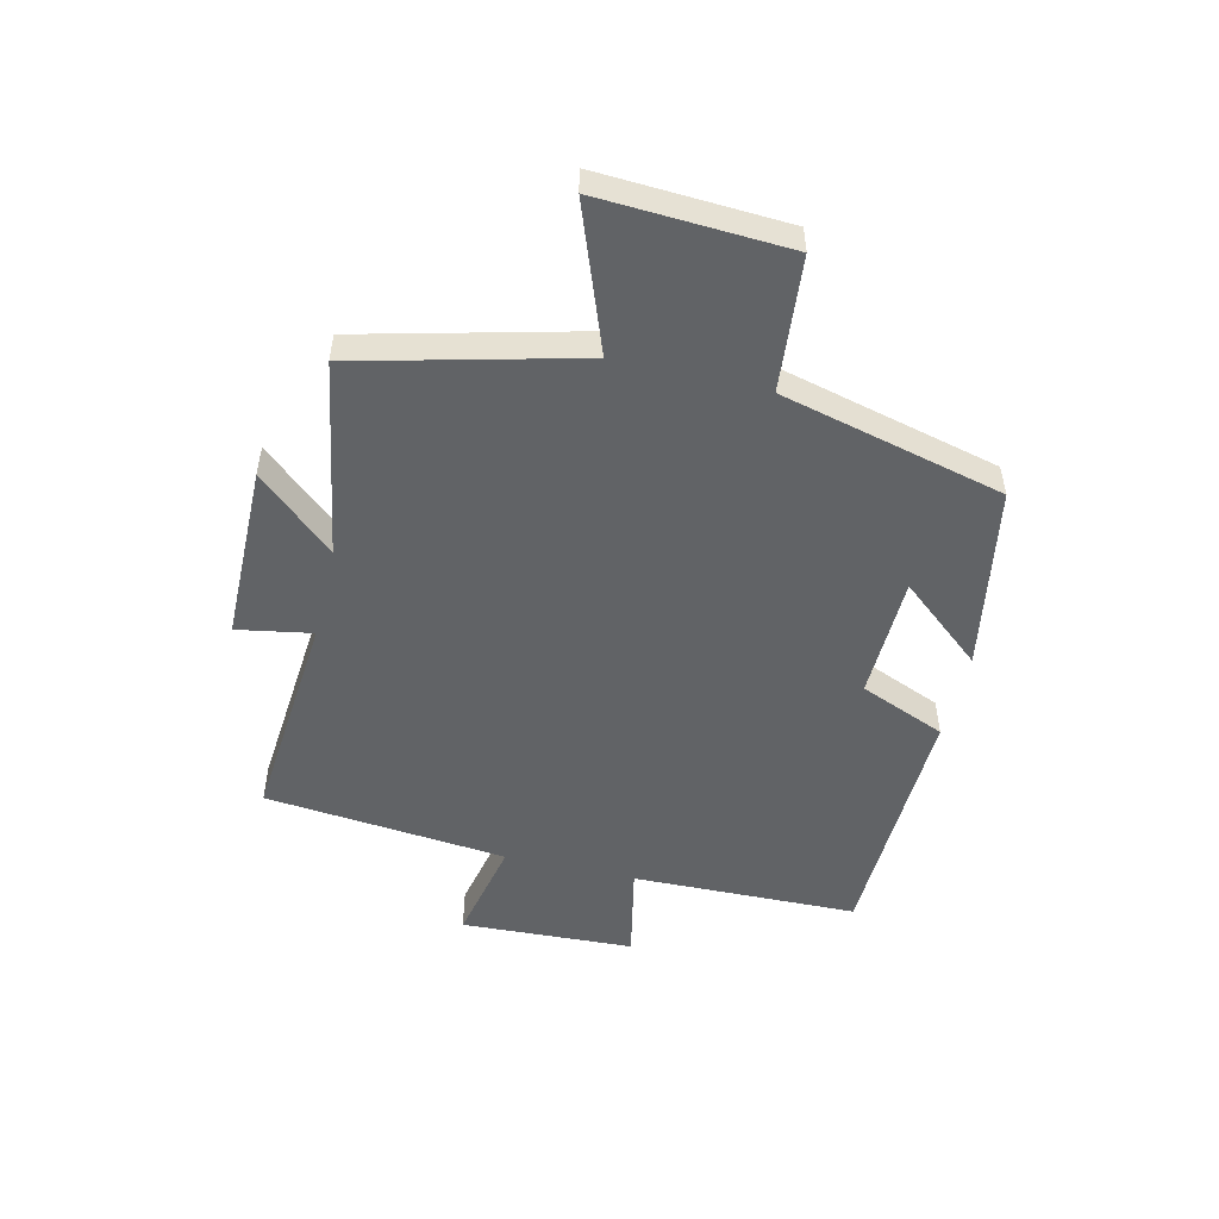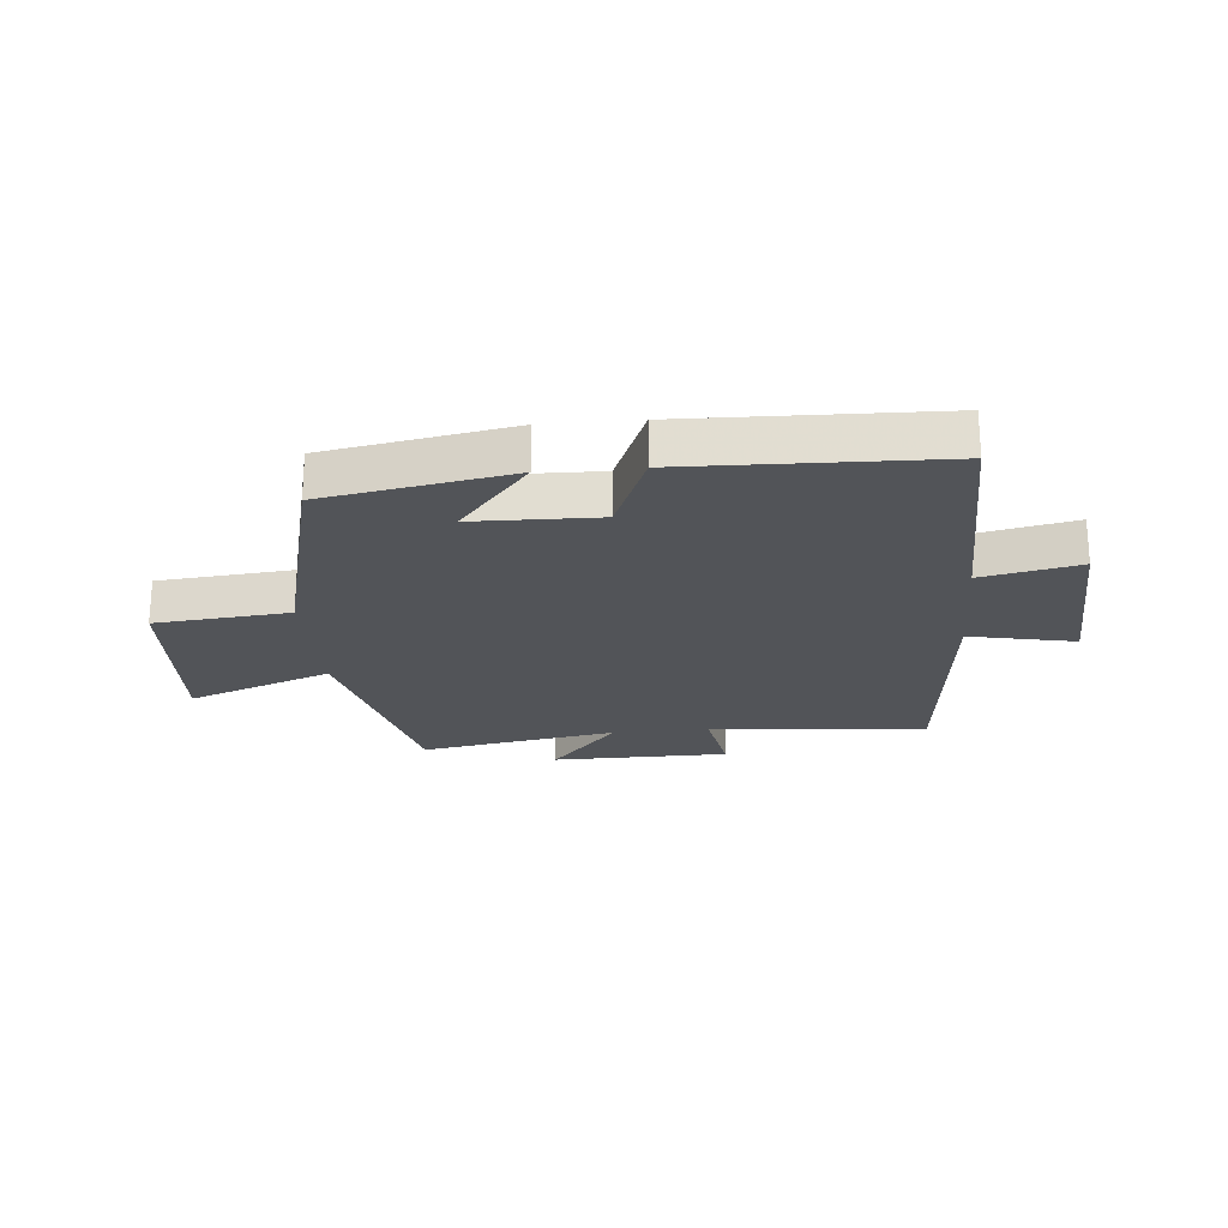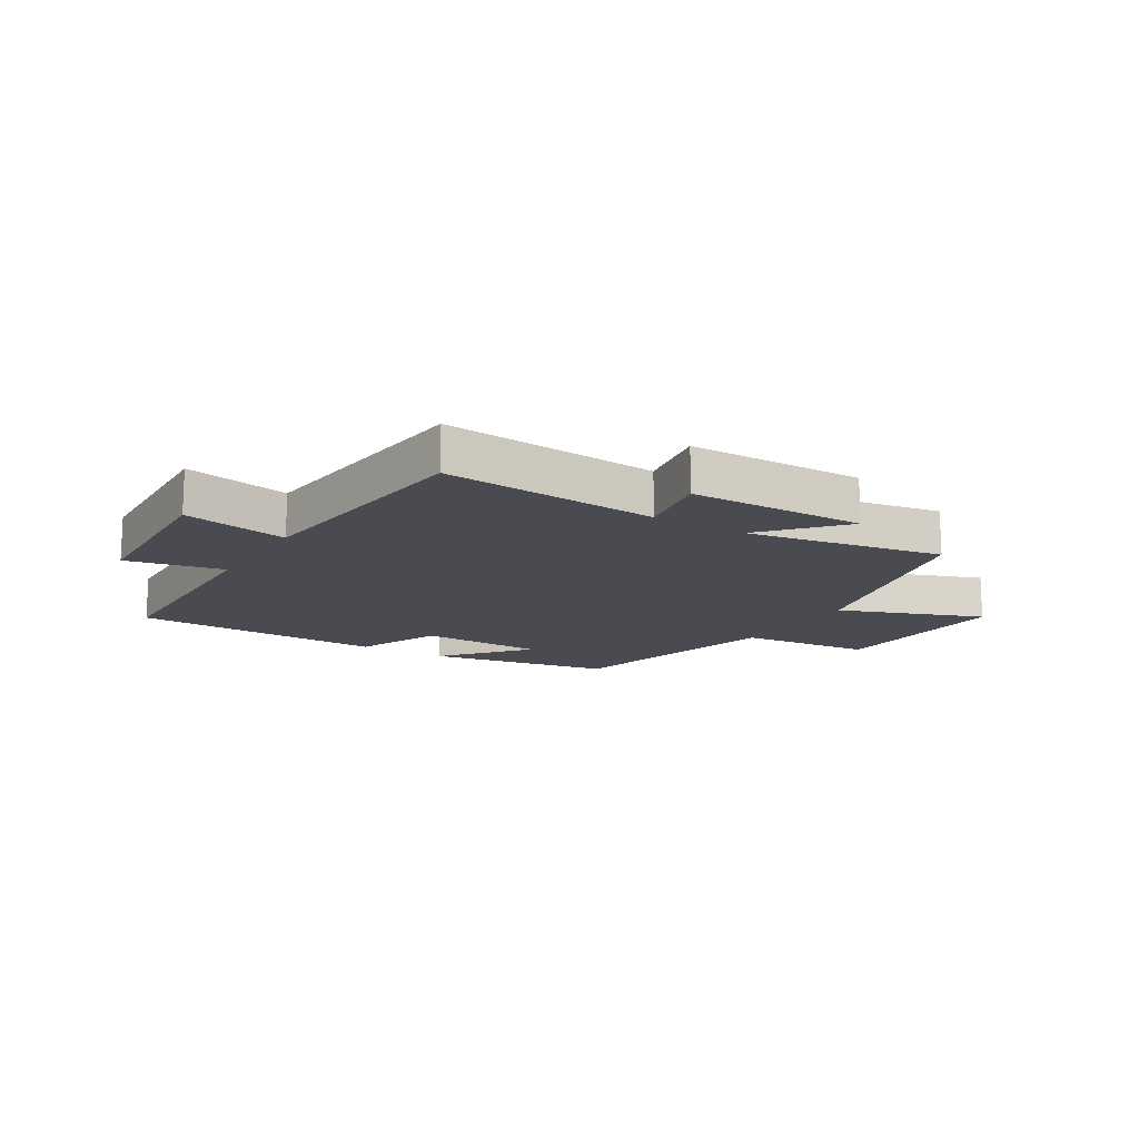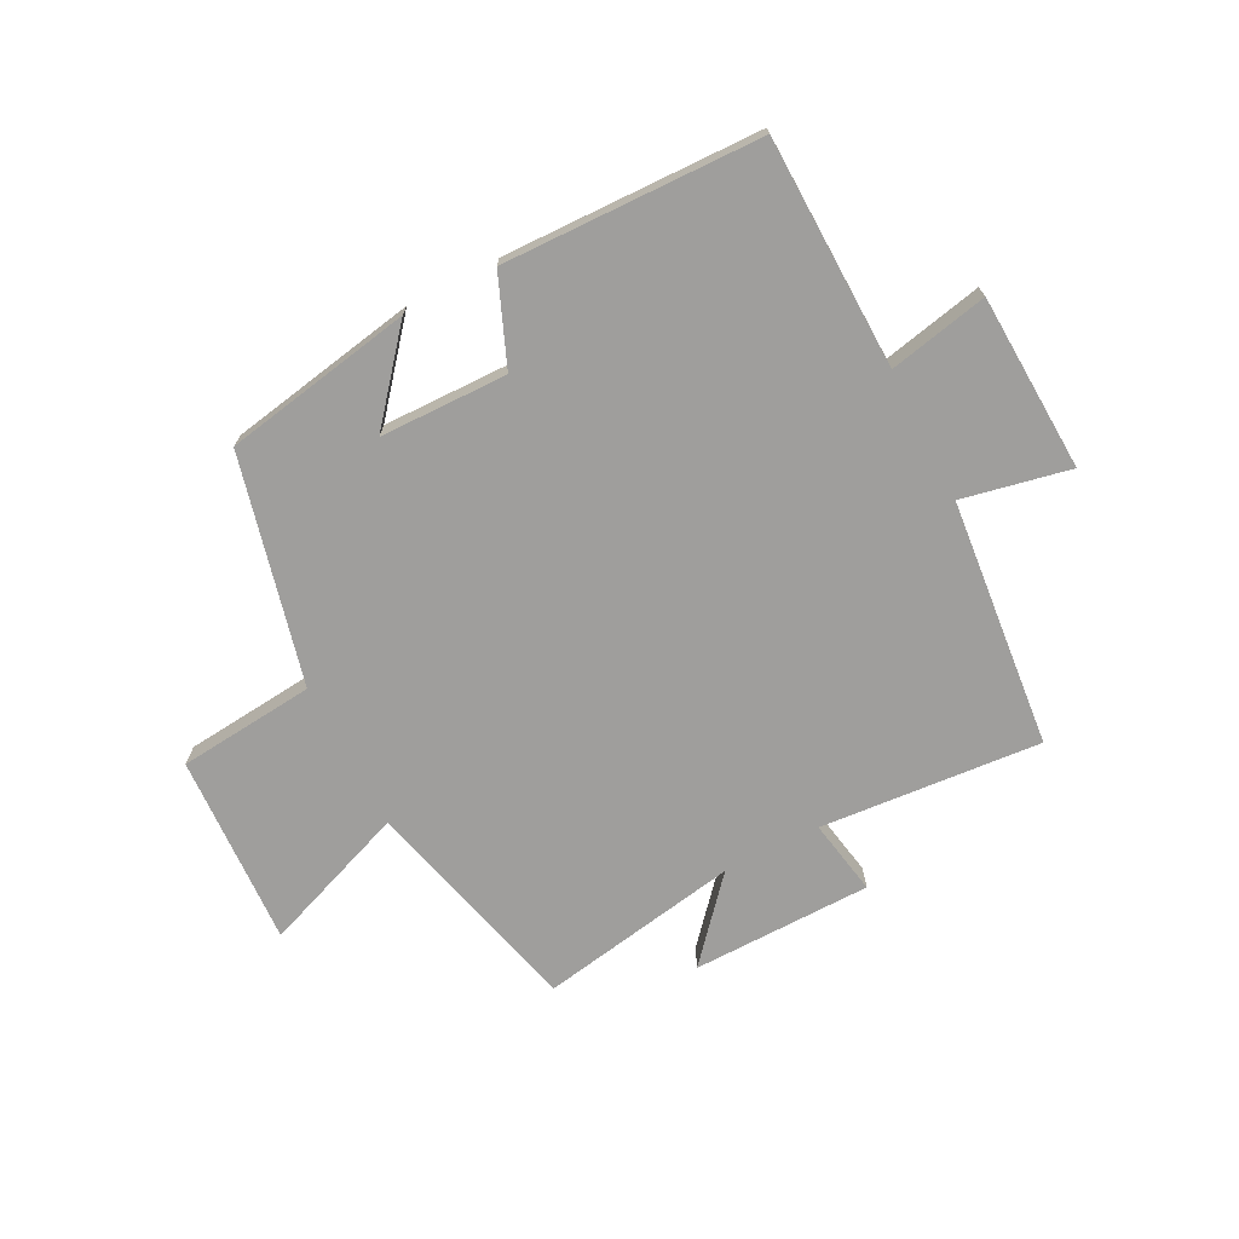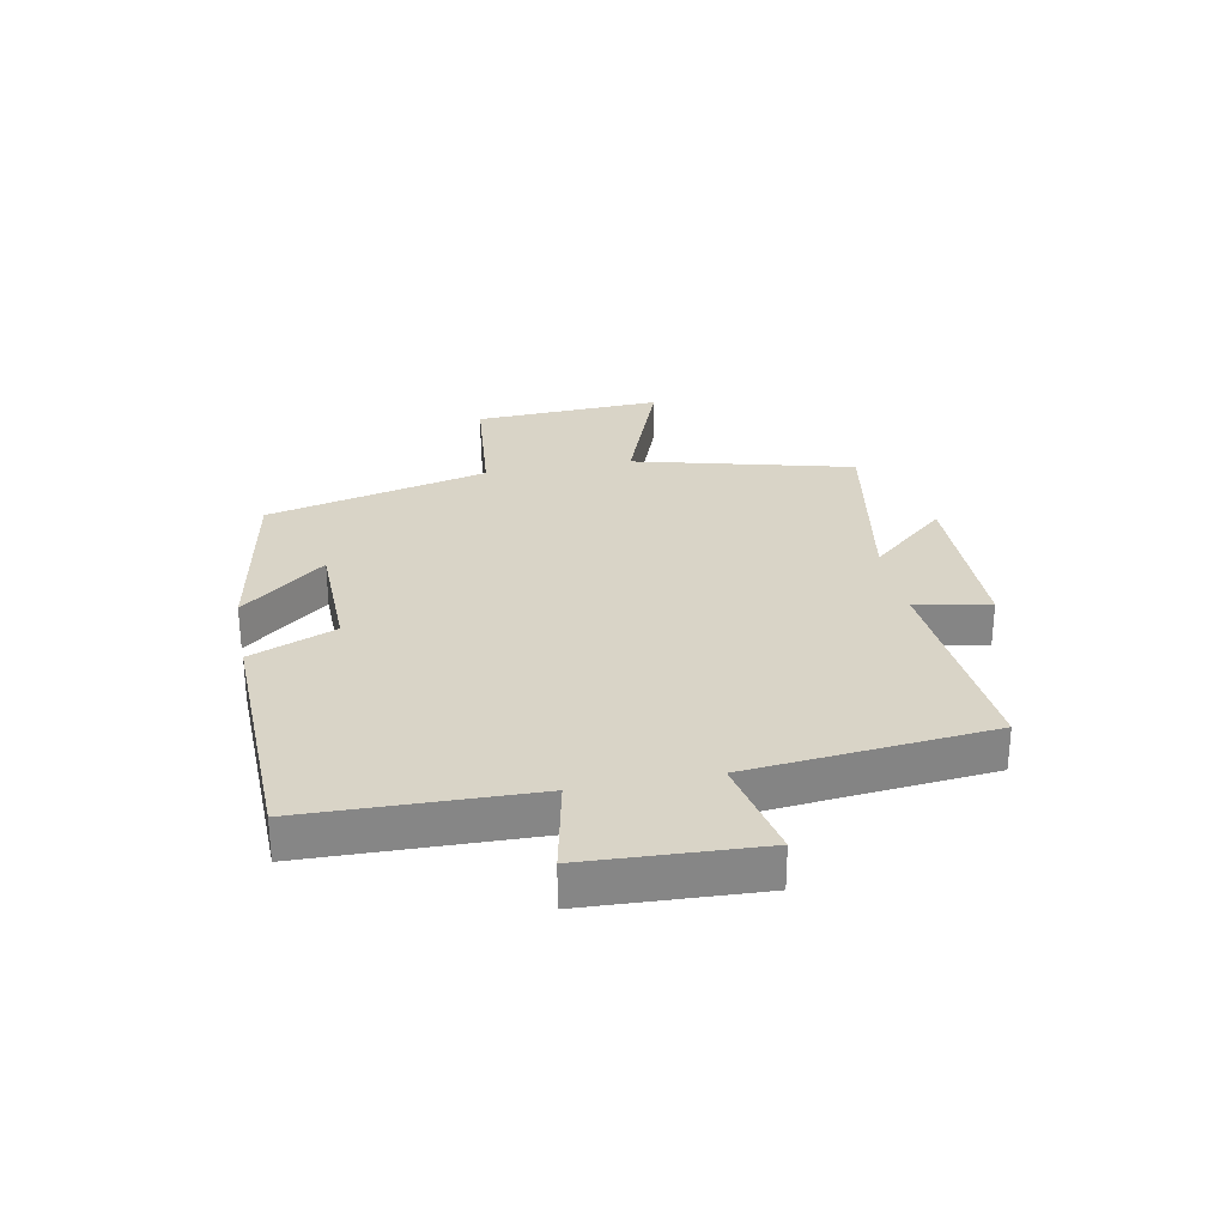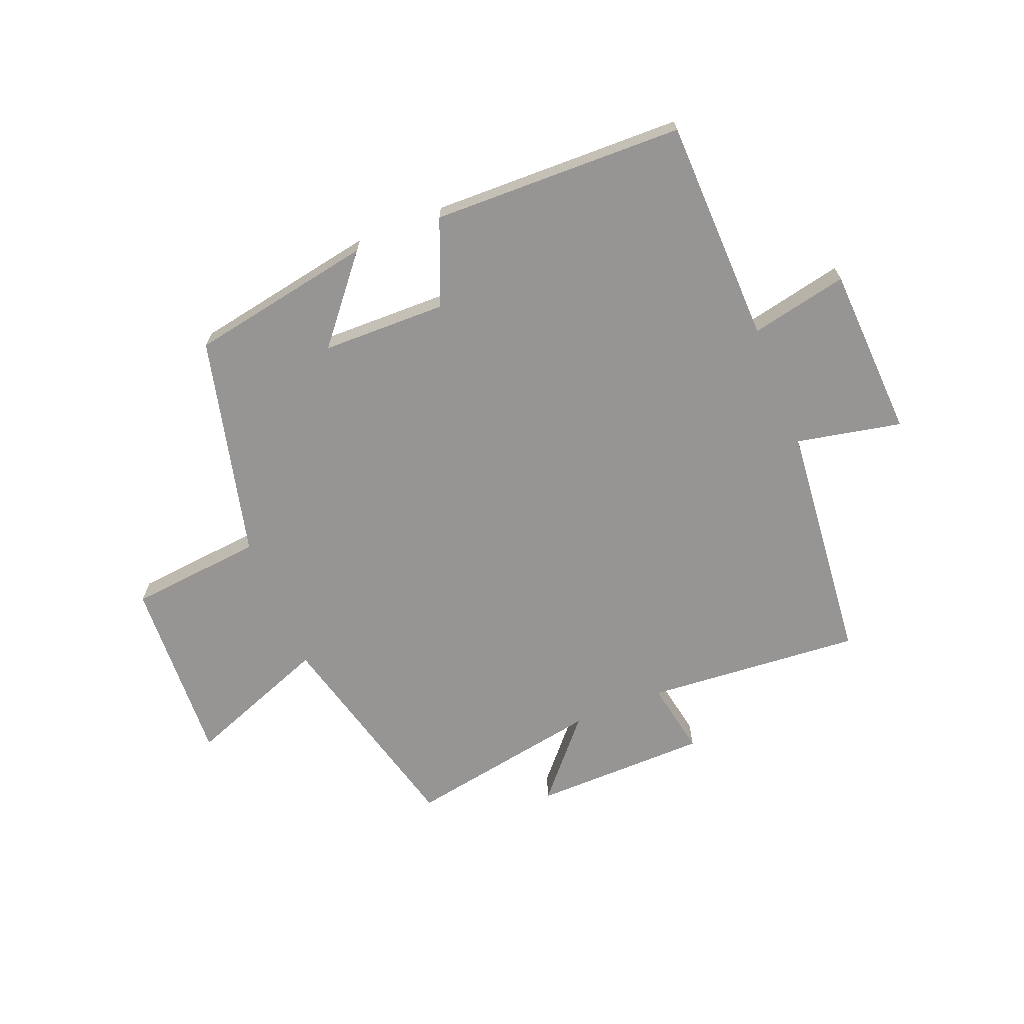
<metadata>
{"format":"obj","ext":"obj","renderer":"f3d","projection":"perspective","resolution":1024,"background":"white","views":[{"elev":-50.8,"azim":76.5,"up":"+Y"},{"elev":-22.9,"azim":-175.0,"up":"+Y"},{"elev":-14.6,"azim":-31.6,"up":"+Y"},{"elev":-71.0,"azim":-152.7,"up":"+Y"},{"elev":28.4,"azim":-100.9,"up":"+Y"},{"elev":-67.5,"azim":-158.0,"up":"+Y"}]}
</metadata>
<code>
v 0.407 0.07 -0.443
v 0.092 0.07 -0.5
v 0.21 0.07 -0.358
v -0.002 0.07 -0.354
v -0.062 0.07 -0.5
v -0.491 0.07 -0.489
v -0.5 0.07 -0.105
v -0.665 0.07 -0.14
v -0.679 0.07 0.154
v -0.5 0.07 0.117
v -0.459 0.07 0.53
v -0.091 0.07 0.5
v -0.114 0.07 0.627
v 0.186 0.07 0.631
v 0.071 0.07 0.5
v 0.405 0.07 0.559
v 0.5 0.07 0.186
v 0.744 0.07 0.278
v 0.728 0.07 -0.042
v 0.5 0.07 -0.064
v 0.407 0 -0.443
v 0.092 0 -0.5
v 0.21 0 -0.358
v -0.002 0 -0.354
v -0.062 0 -0.5
v -0.491 0 -0.489
v -0.5 0 -0.105
v -0.665 0 -0.14
v -0.679 0 0.154
v -0.5 0 0.117
v -0.459 0 0.53
v -0.091 0 0.5
v -0.114 0 0.627
v 0.186 0 0.631
v 0.071 0 0.5
v 0.405 0 0.559
v 0.5 0 0.186
v 0.744 0 0.278
v 0.728 0 -0.042
v 0.5 0 -0.064
f 17 18 19 20
f 15 16 17 20
f 15 20 1
f 12 13 14 15
f 12 15 1
f 10 11 12 1
f 7 8 9 10
f 4 5 6 7
f 3 4 7 10
f 1 2 3
f 1 3 10
f 40 39 38 37
f 40 37 36 35
f 21 40 35
f 35 34 33 32
f 21 35 32
f 21 32 31 30
f 30 29 28 27
f 27 26 25 24
f 30 27 24 23
f 23 22 21
f 30 23 21
f 1 21 22 2
f 2 22 23 3
f 3 23 24 4
f 4 24 25 5
f 5 25 26 6
f 6 26 27 7
f 7 27 28 8
f 8 28 29 9
f 9 29 30 10
f 10 30 31 11
f 11 31 32 12
f 12 32 33 13
f 13 33 34 14
f 14 34 35 15
f 15 35 36 16
f 16 36 37 17
f 17 37 38 18
f 18 38 39 19
f 19 39 40 20
f 20 40 21 1

</code>
